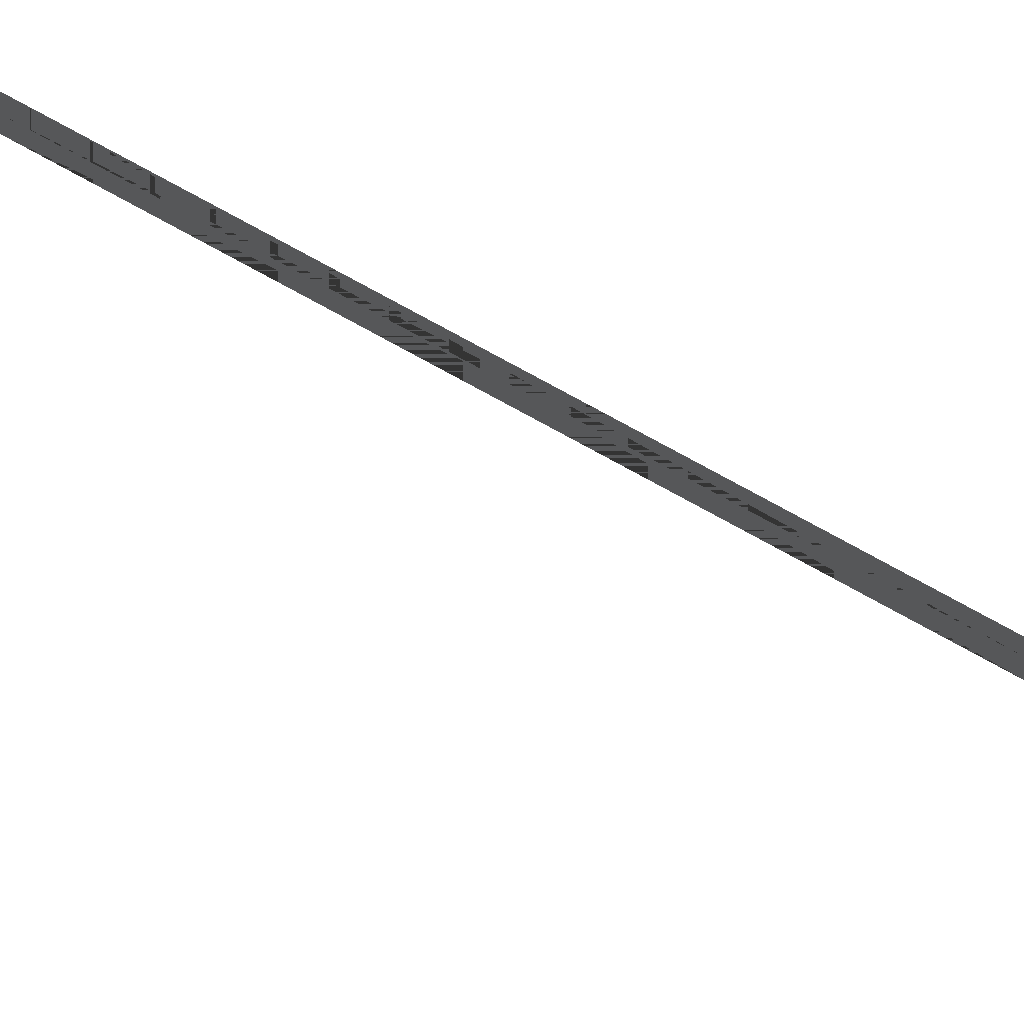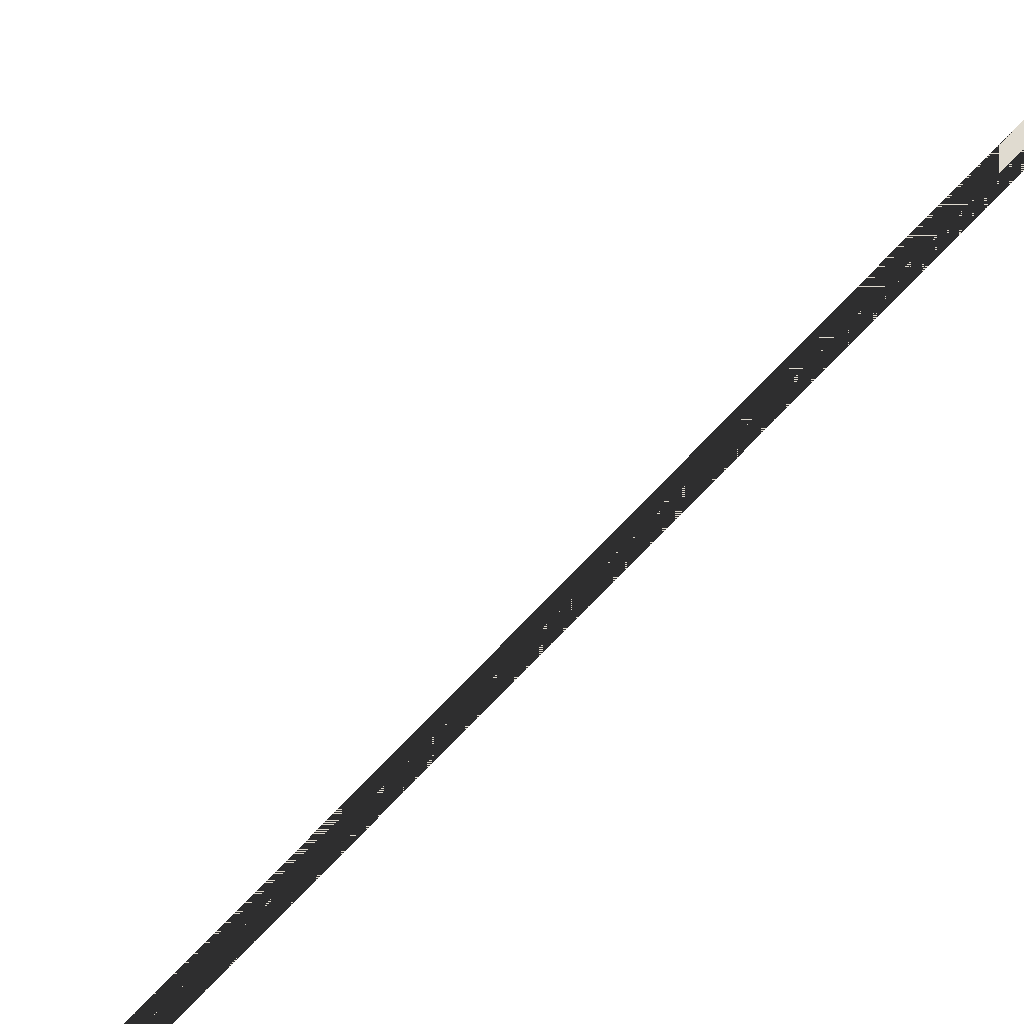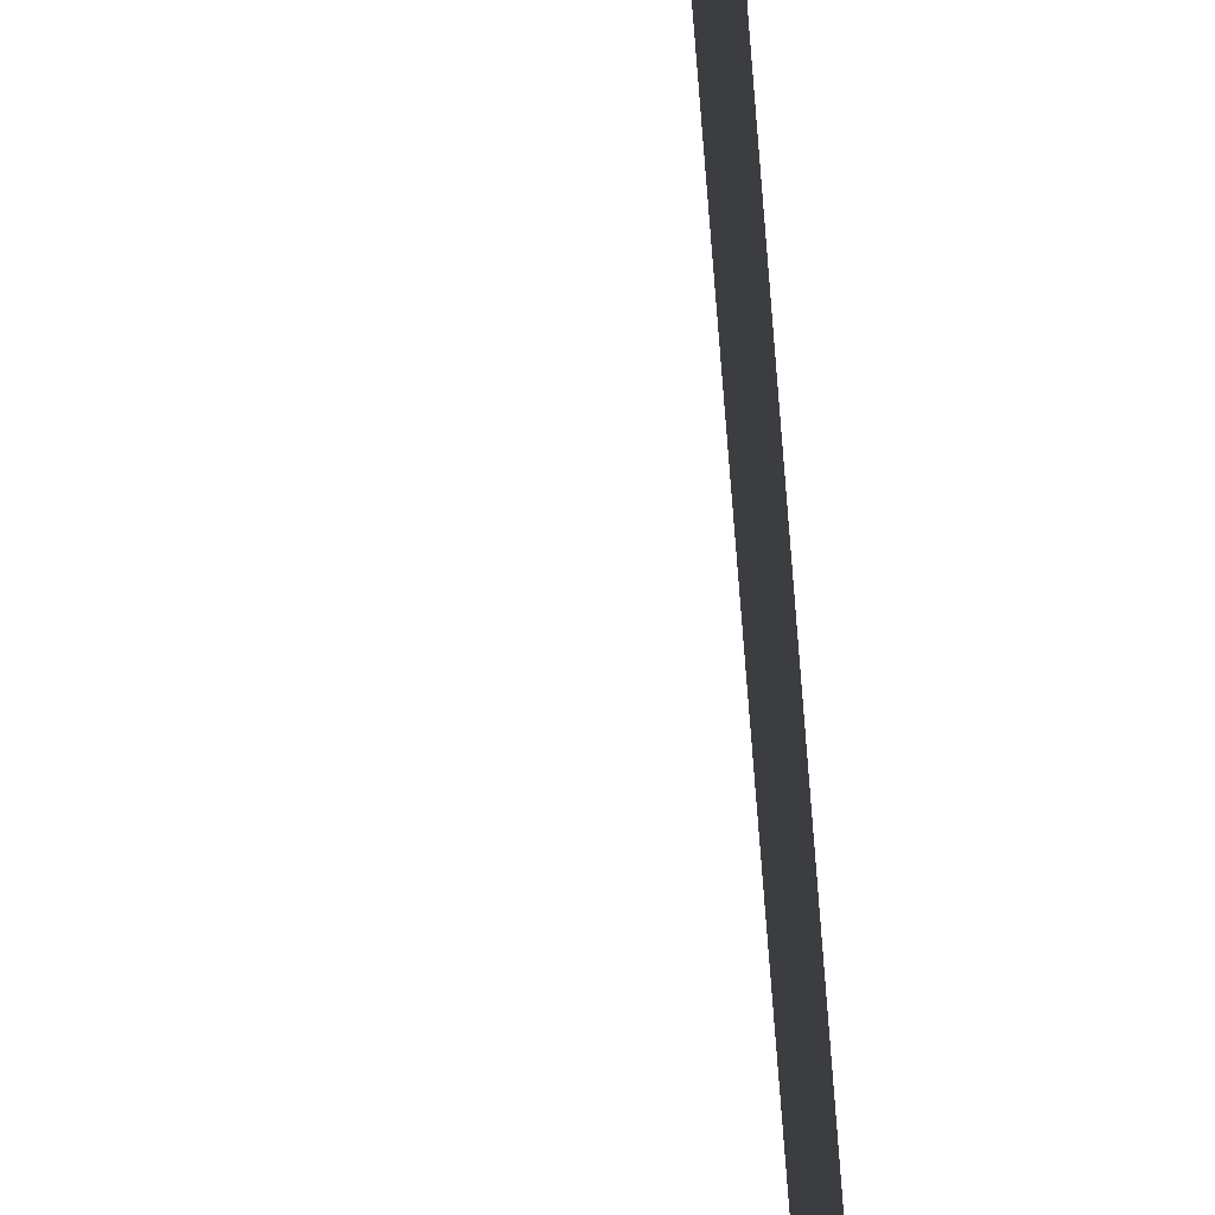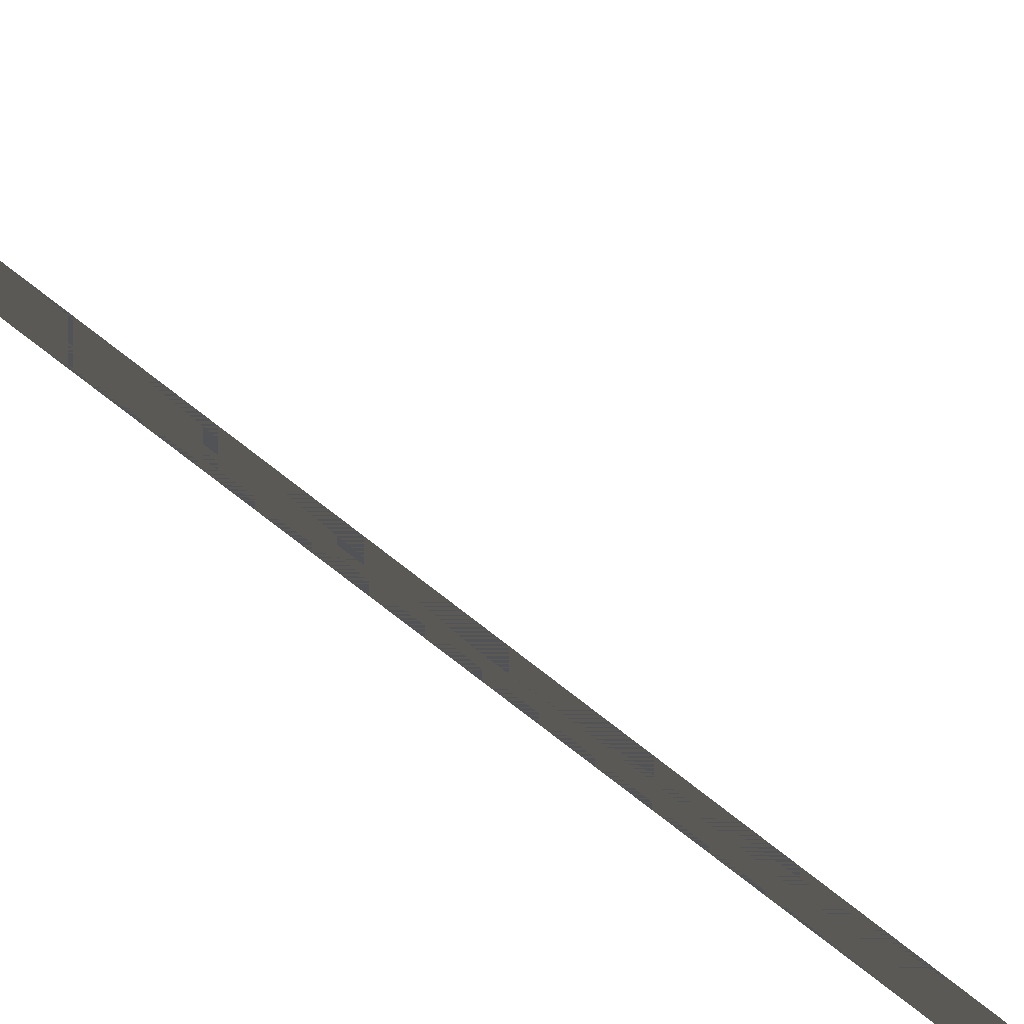
<metadata>
{"format":"obj","ext":"obj","renderer":"f3d","projection":"perspective","resolution":1024,"background":"white","views":[{"elev":50.5,"azim":124.4,"up":"+Y"},{"elev":-24.8,"azim":157.1,"up":"+Y"},{"elev":-64.1,"azim":-176.1,"up":"+Y"},{"elev":72.4,"azim":-51.8,"up":"+Y"}]}
</metadata>
<code>
g Part1
v 0.01379 -0.03626 0.09445
v 0.004469 -0.03626 2.789
v -0.01417 -0.03626 6.184
v -0.02816 -0.03626 9.882
v -0.0235 -0.03626 13.31
f 1 2 3
f 3 2 1
f 2 3 4
f 4 3 2
f 3 4 5
f 5 4 3

</code>
